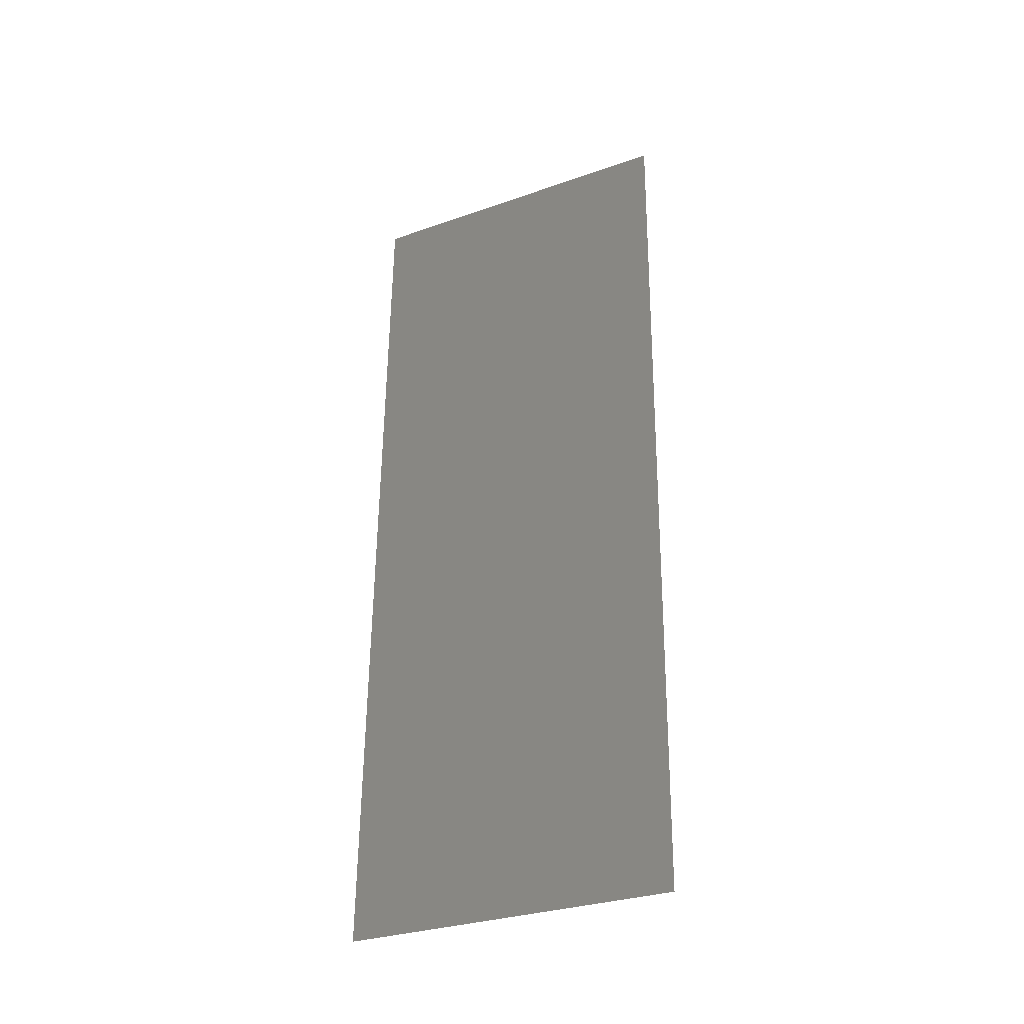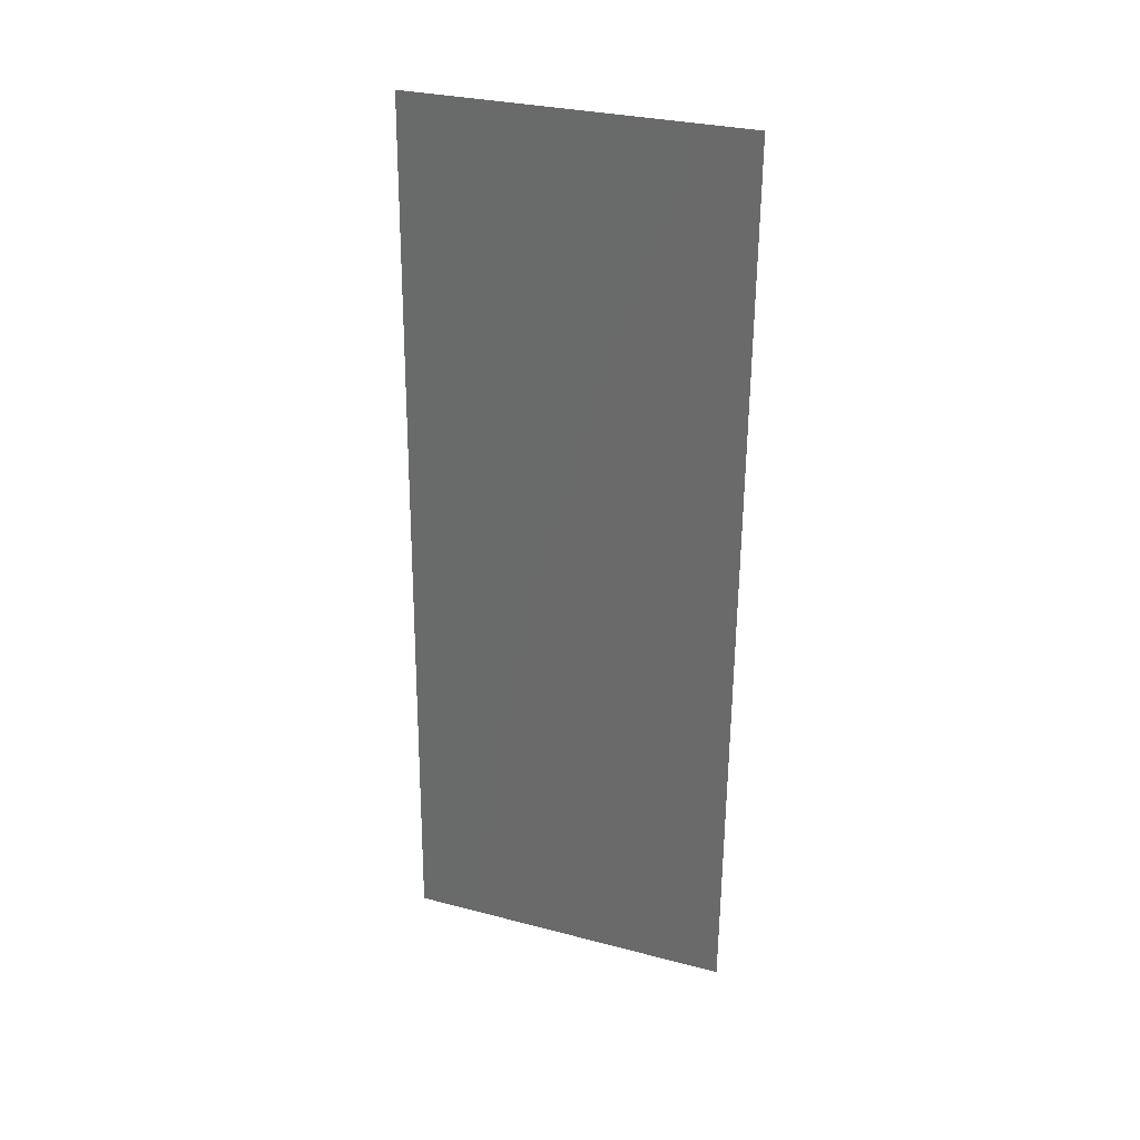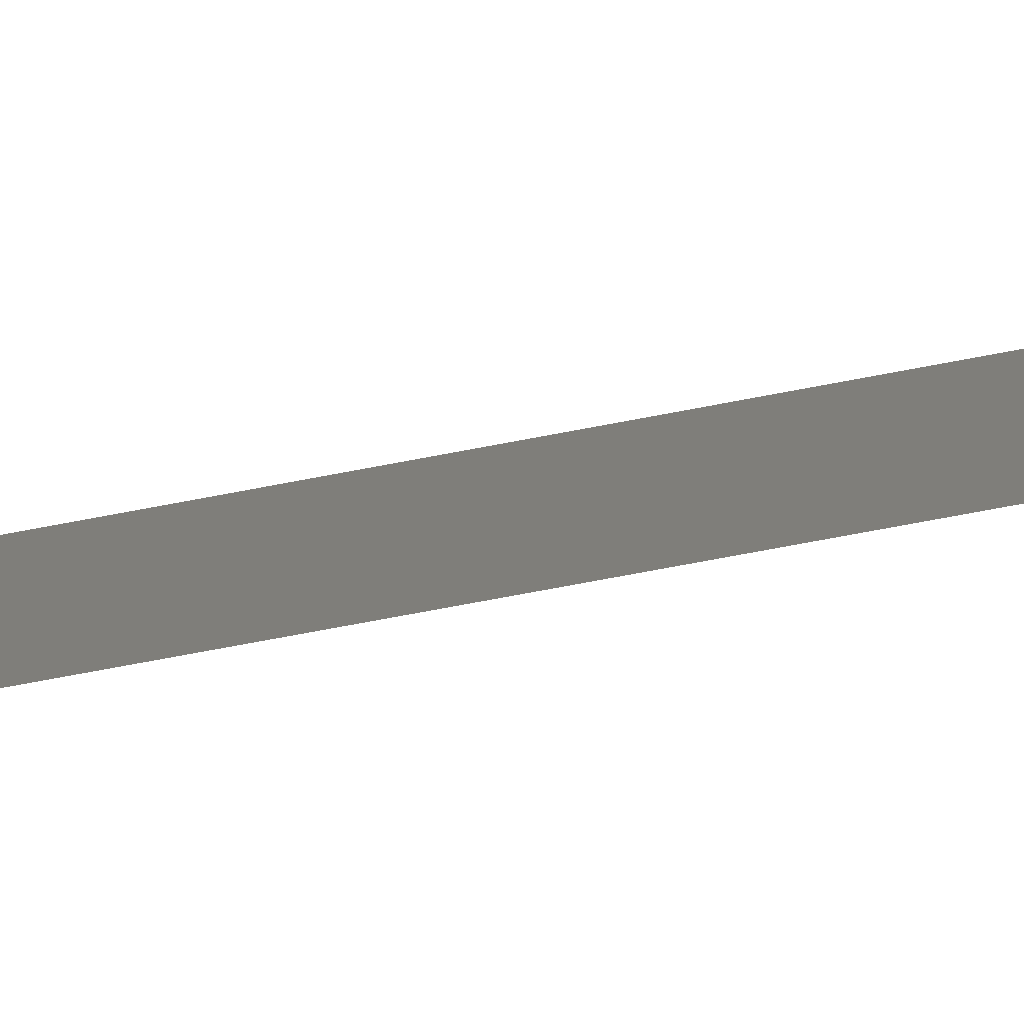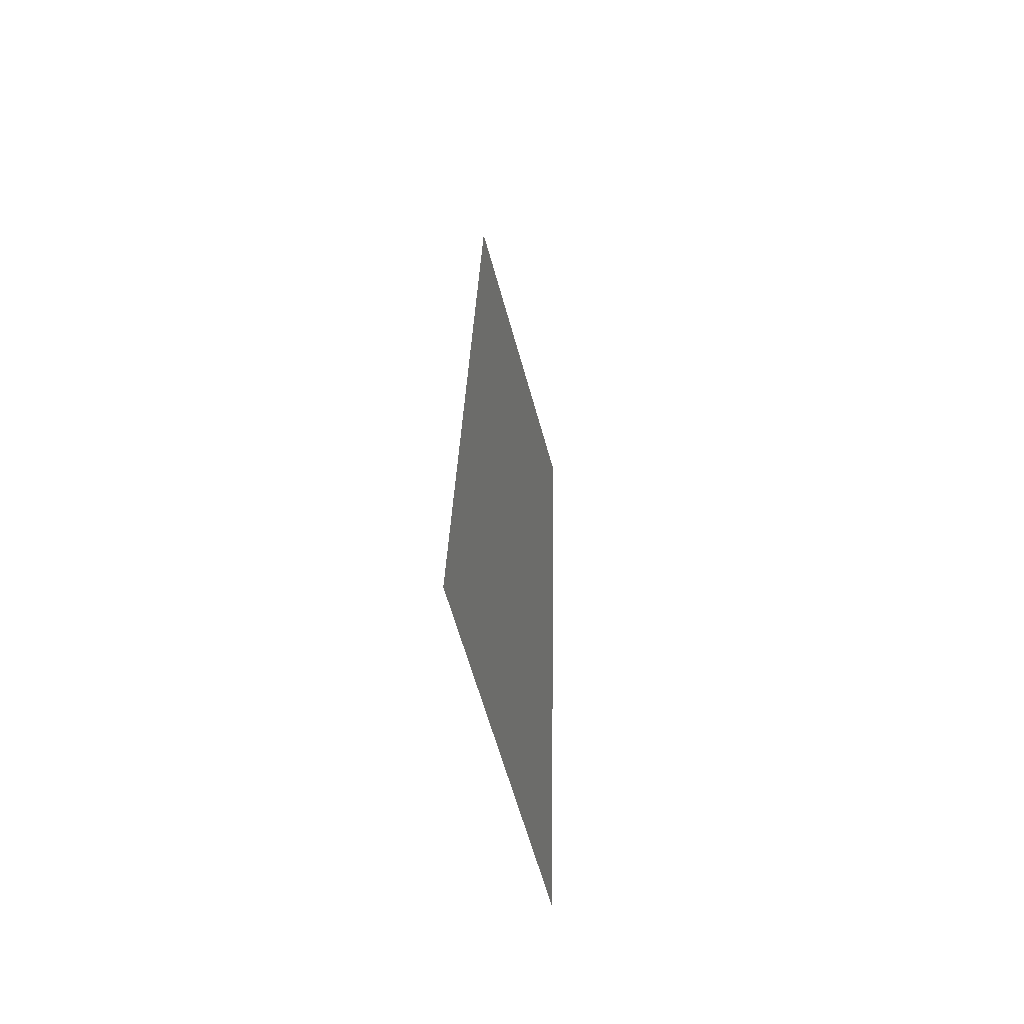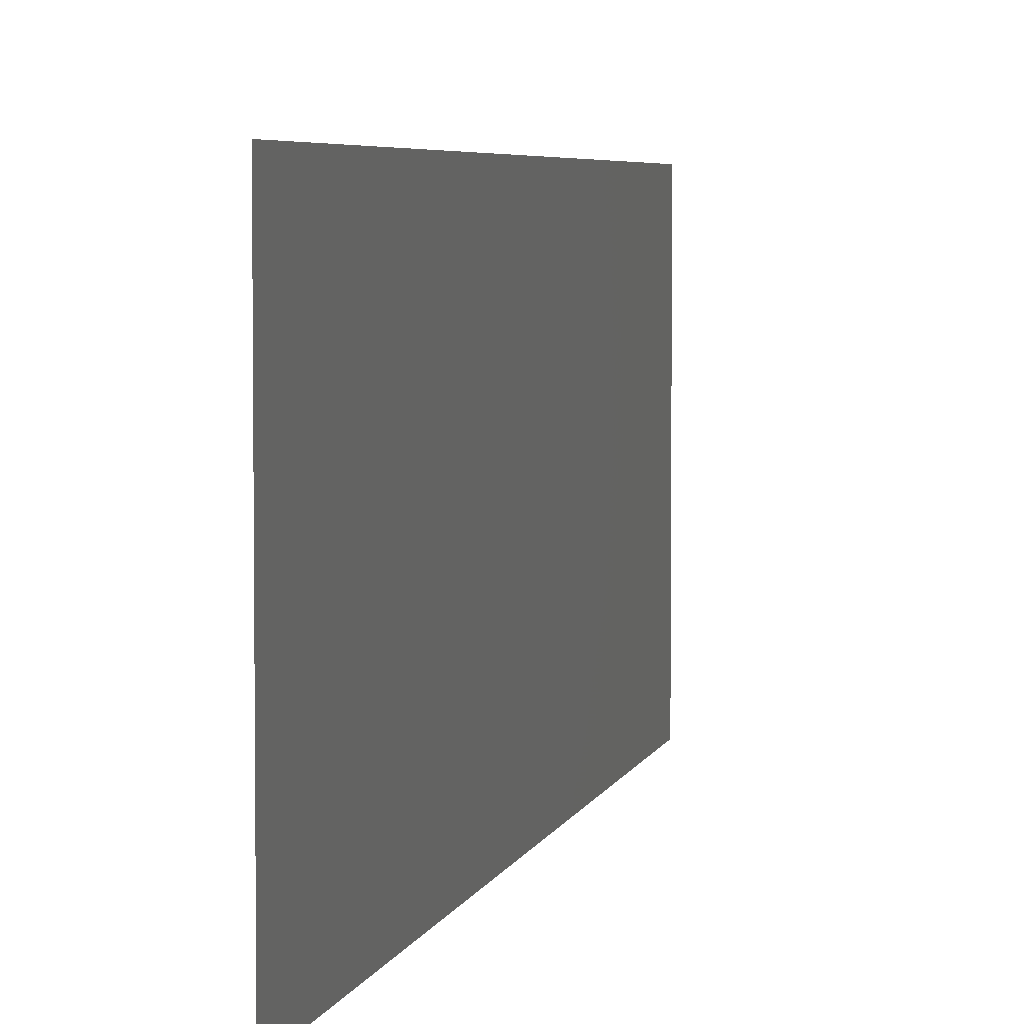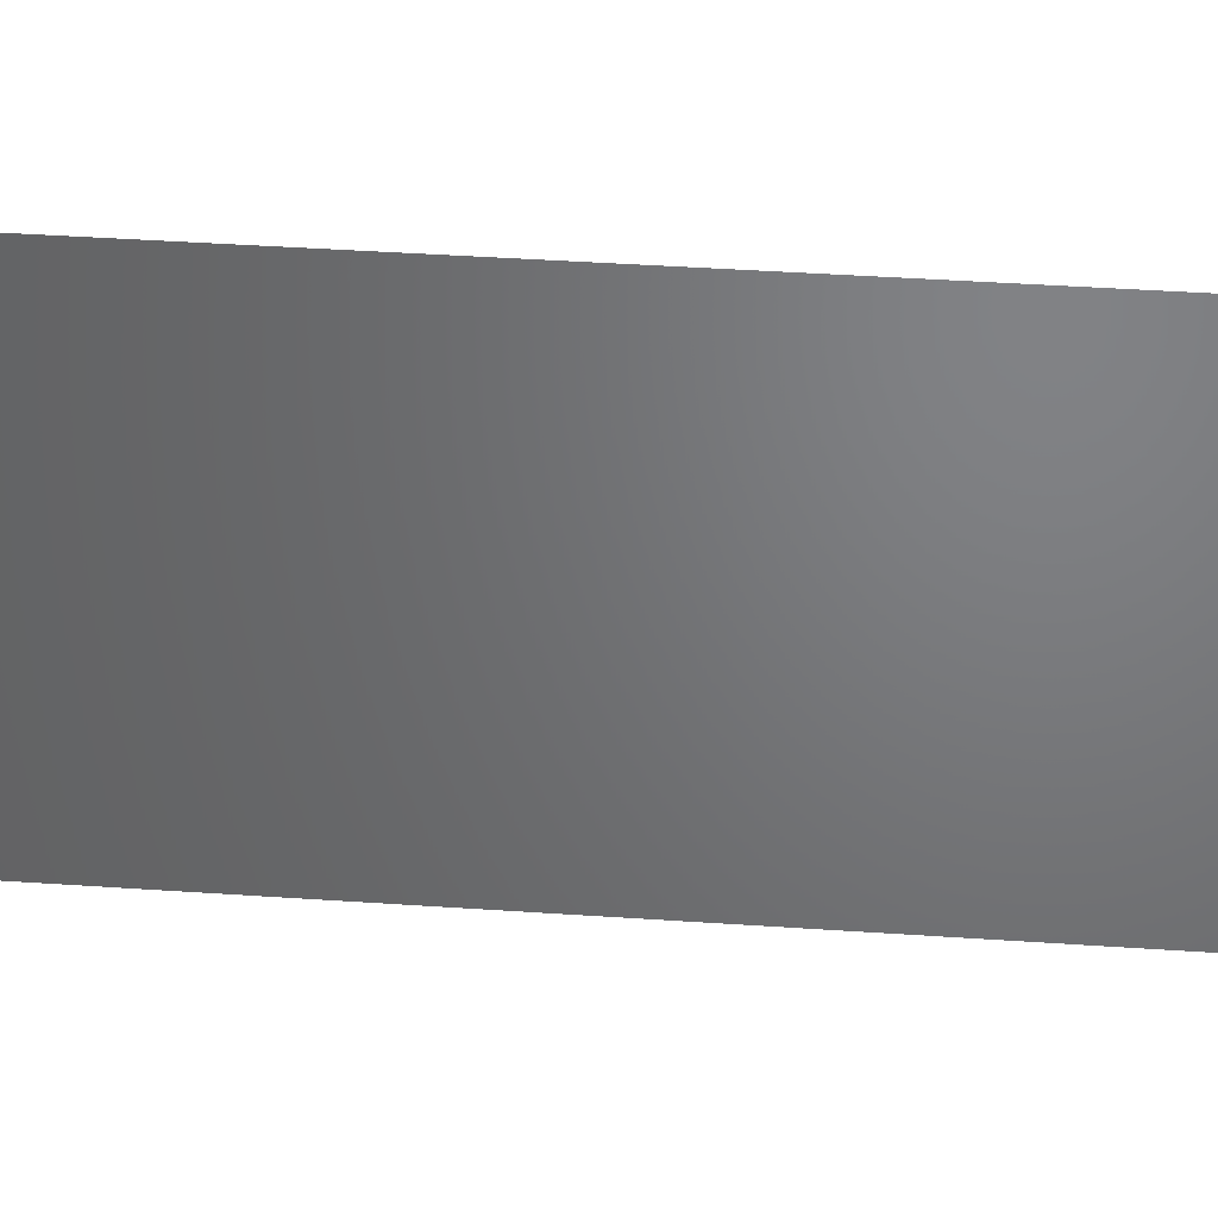
<metadata>
{"format":"stl","ext":"stl","renderer":"f3d","projection":"perspective","resolution":1024,"background":"white","views":[{"elev":-30.8,"azim":116.7,"up":"+Y"},{"elev":30.0,"azim":110.9,"up":"+Y"},{"elev":-77.6,"azim":101.8,"up":"+Z"},{"elev":-63.1,"azim":-164.4,"up":"+Y"},{"elev":4.5,"azim":13.3,"up":"+Z"},{"elev":39.7,"azim":-83.8,"up":"+Z"}]}
</metadata>
<code>
# stl→obj: 21 verts, 26 faces
v 0.007048 0.0425 0
v 0.007149 0.038 0.01046
v 0.007286 0.03188 0
v 0.007762 0.01063 0.02
v 0.007661 0.01514 0.009399
v 0.007524 0.02125 0.02
v 0.007405 0.02657 0.009976
v 0.007286 0.03188 0.02
v 0.007524 0.02125 0
v 0.00681 0.05313 0.01
v 0.00698 0.04552 0.007729
v 0.00681 0.05313 0
v 0.008 0 0.01
v 0.00783 0.007603 0.01226
v 0.008 0 0.02
v 0.007762 0.01063 0
v 0.007048 0.0425 0.02
v 0.007865 0.006007 0.00568
v 0.00695 0.04684 0.01403
v 0.008 0 0
v 0.00681 0.05313 0.02
f 1 2 3
f 4 5 6
f 5 7 6
f 6 7 8
f 2 7 3
f 8 7 2
f 3 7 9
f 9 7 5
f 10 11 12
f 13 14 15
f 9 5 16
f 8 2 17
f 12 11 1
f 15 14 4
f 1 11 2
f 4 14 5
f 5 18 16
f 2 19 17
f 11 19 2
f 14 18 5
f 16 18 20
f 17 19 21
f 20 18 13
f 21 19 10
f 13 18 14
f 10 19 11

</code>
